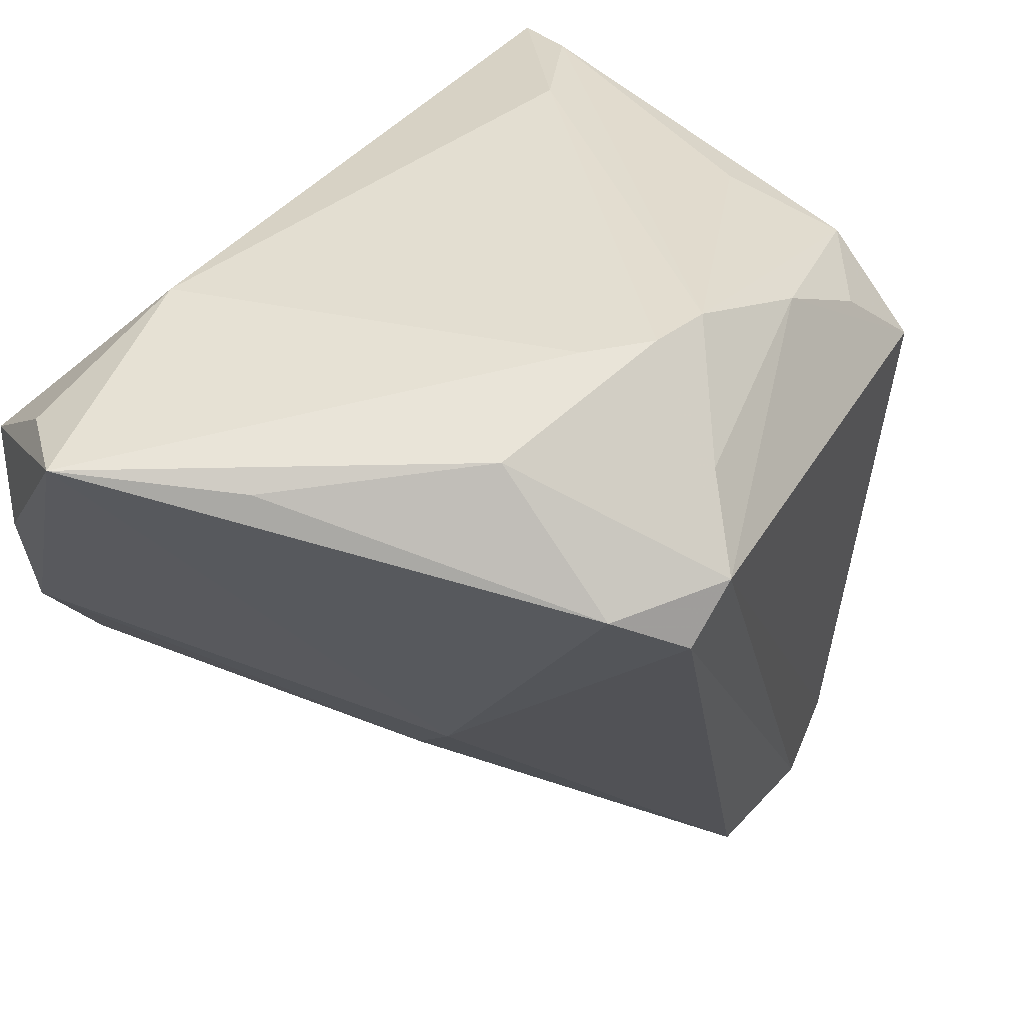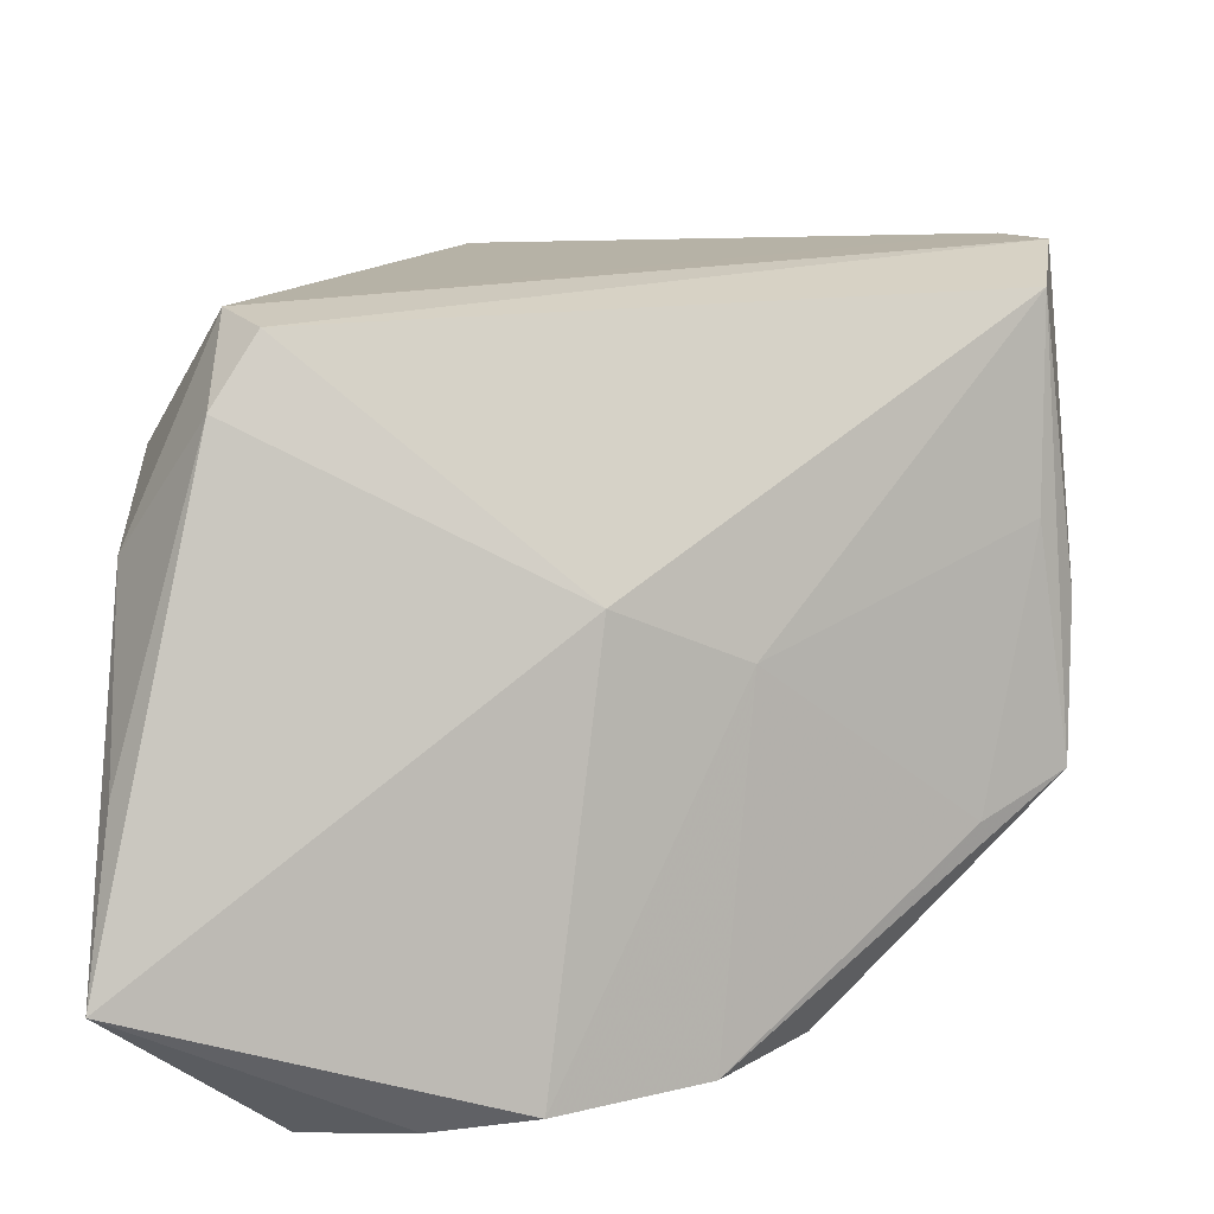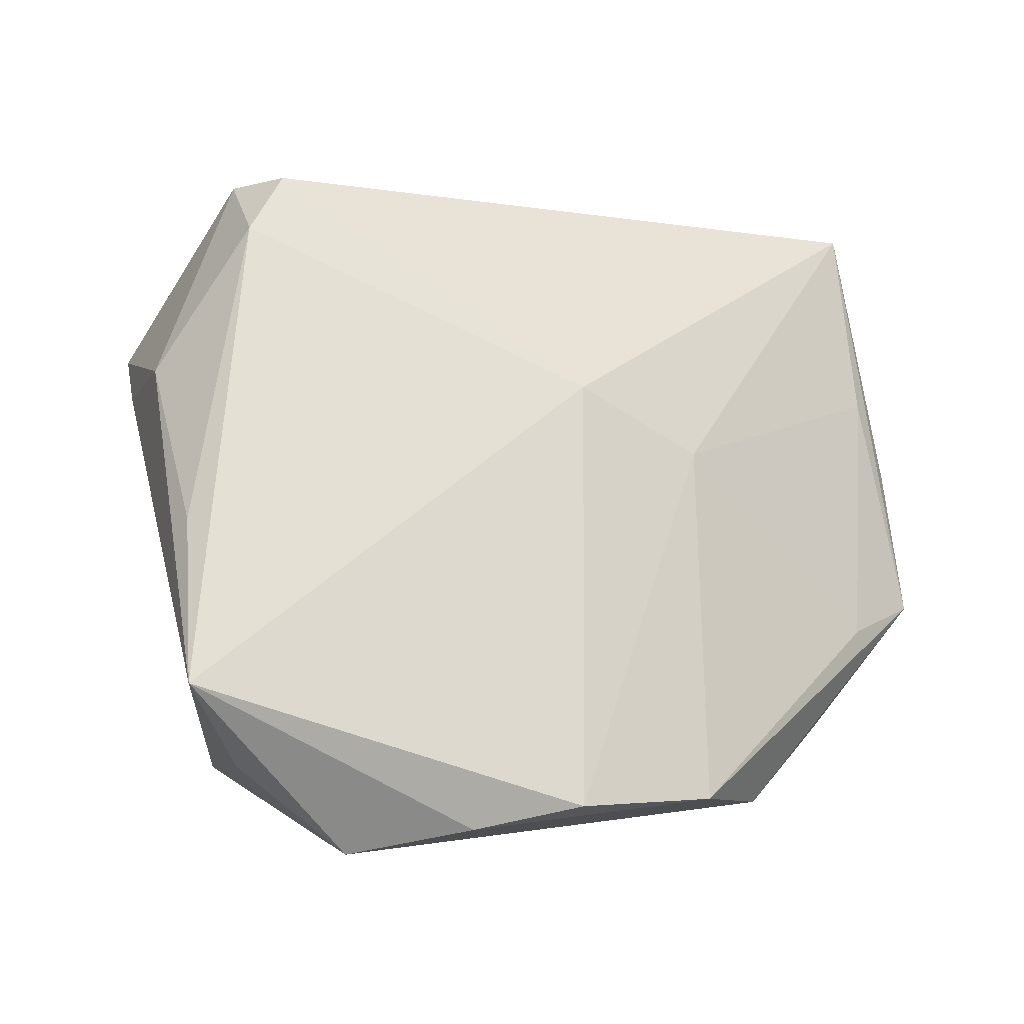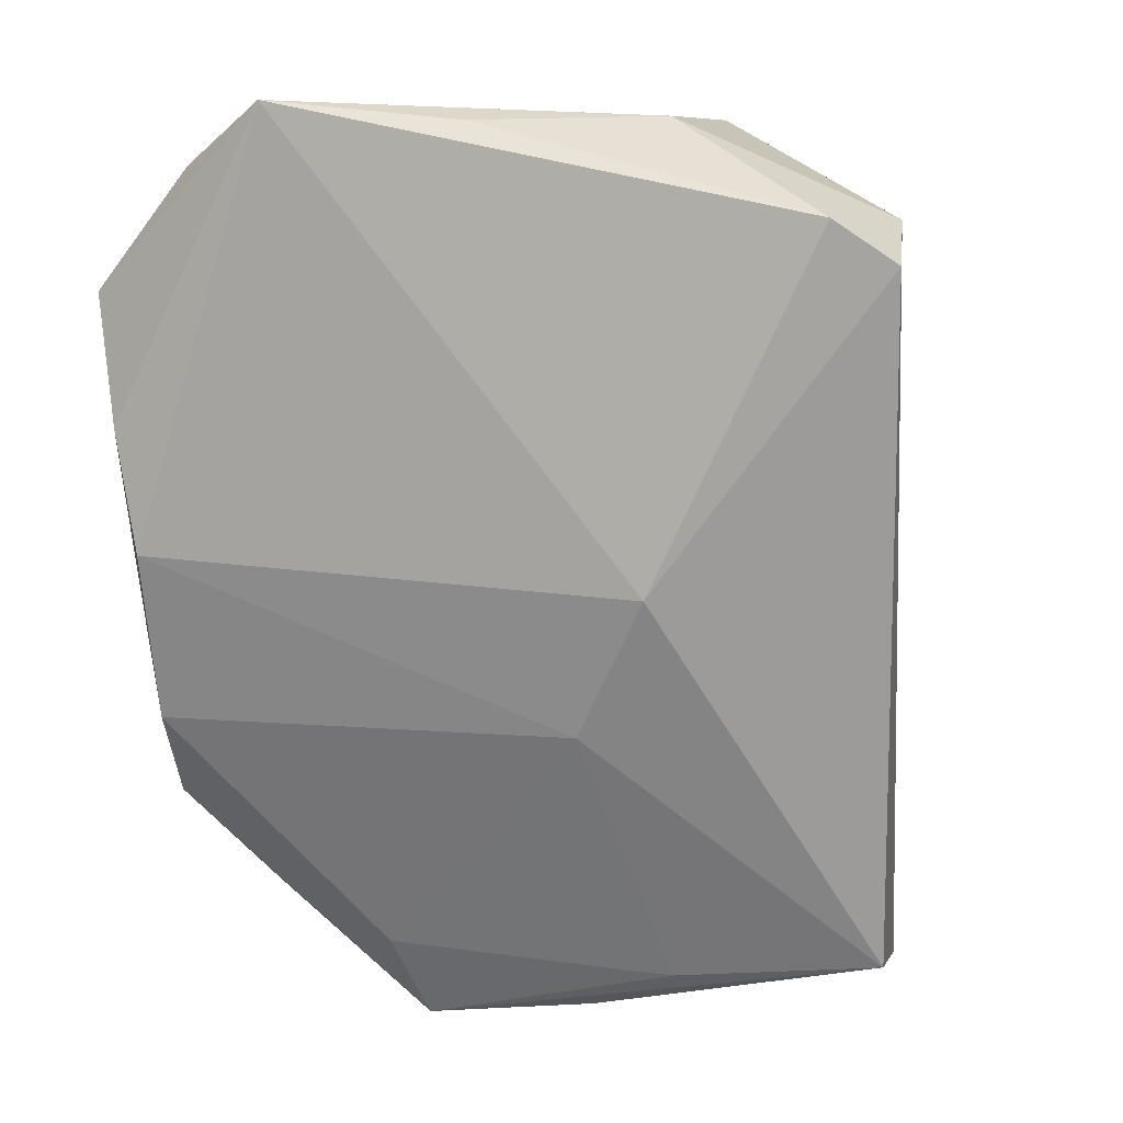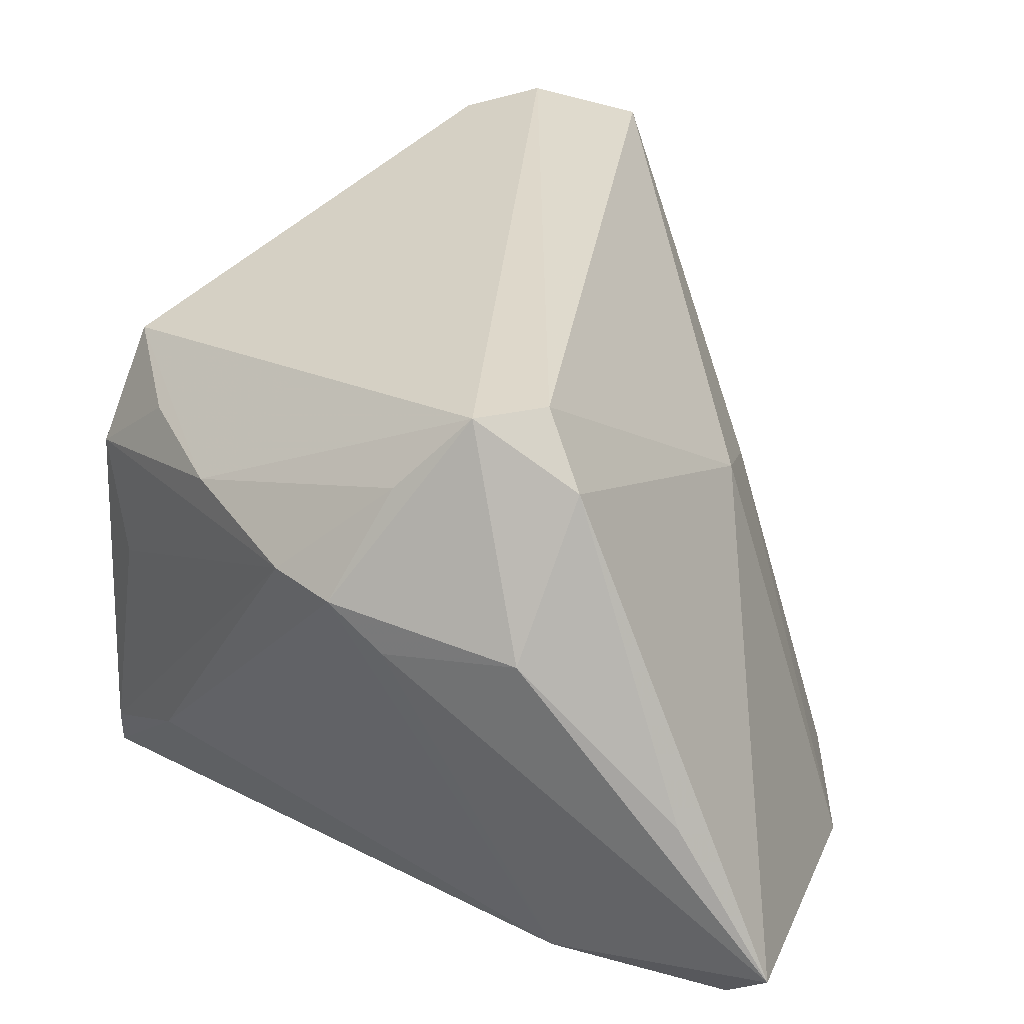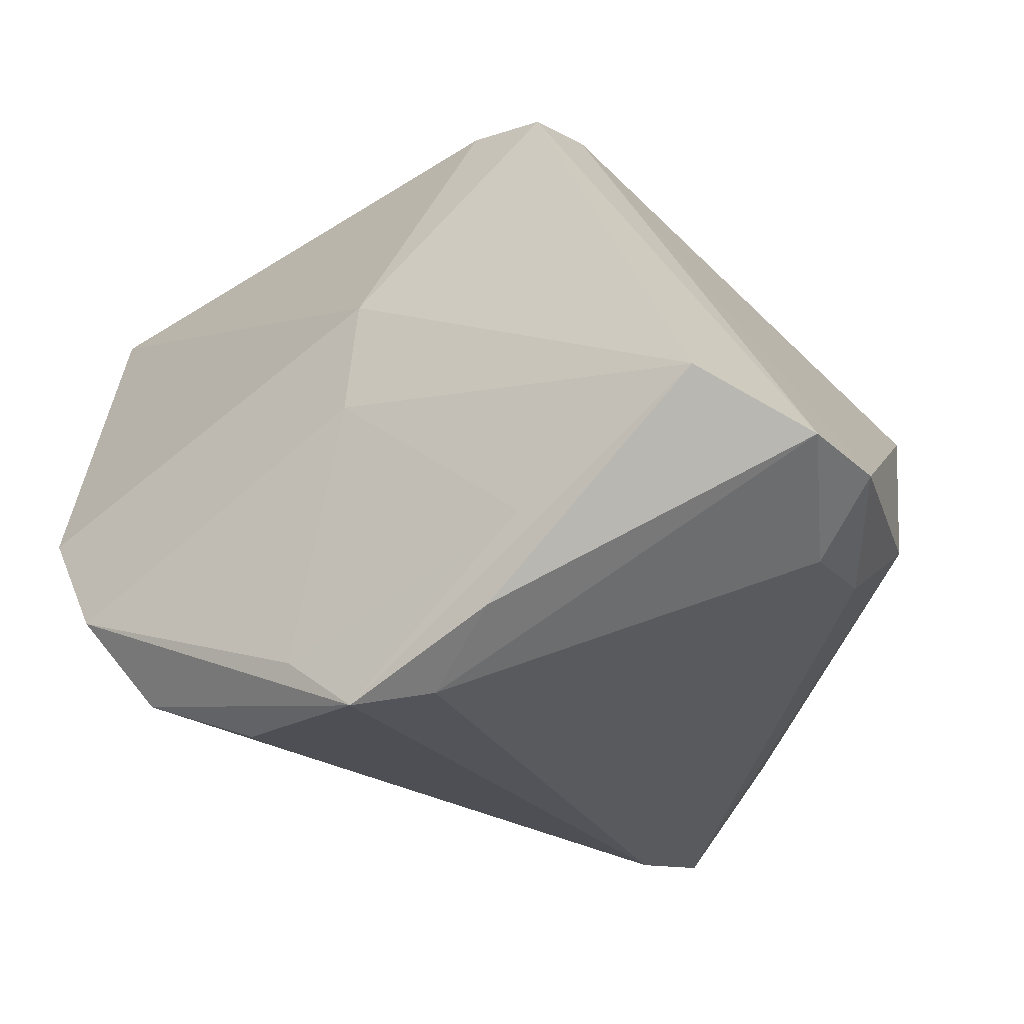
<metadata>
{"format":"obj","ext":"obj","renderer":"f3d","projection":"perspective","resolution":1024,"background":"white","views":[{"elev":57.5,"azim":-50.7,"up":"+Y"},{"elev":25.9,"azim":-89.2,"up":"+Z"},{"elev":-2.0,"azim":-106.3,"up":"+Z"},{"elev":7.0,"azim":-79.6,"up":"+Y"},{"elev":33.7,"azim":-158.1,"up":"+Z"},{"elev":-71.0,"azim":-29.2,"up":"+Y"}]}
</metadata>
<code>
v -0.02157 0.02978 0.03011
v -0.004623 0.03972 0.01311
v 0.03756 0.005356 -0.03361
v 5.48e-06 -0.04596 0.03458
v -0.04292 4.41e-06 -0.02917
v -0.02382 -0.01878 0.007027
v -0.03659 -0.01567 -0.02931
v -0.02657 -0.005257 0.01381
v 0.02142 0.02769 0.02027
v -0.005311 -0.0482 -0.005272
v -0.008849 -0.0451 0.009686
v 0.04445 0.008518 -0.01633
v -0.0462 0.03972 -0.01651
v 0.03728 0.01022 0.02601
v 0.02148 -0.0429 0.02285
v -0.007044 -0.04588 0.01412
v 0.03231 0.02127 -0.02008
v -0.01666 0.02535 0.03635
v -0.02659 -0.02448 -0.03065
v 0.02092 -0.04379 0.03282
v -0.005611 -0.04963 0.00563
v -0.01036 0.02958 0.03599
v 0.001217 0.03946 0.0177
v -0.04056 0.03427 -0.02471
v -0.04239 0.01117 -0.03125
v -0.01702 -0.03533 -0.0237
v 0.01324 -0.04779 0.0348
v -0.003447 0.03339 0.0286
v -0.03566 0.03831 -0.0008704
v 0.04221 0.005691 -0.004012
v -0.0392 0.02325 -0.03361
v -0.01491 -0.03252 -0.02482
v 0.03082 0.0192 0.02212
v 0.008463 0.03637 0.01791
v -0.01204 -0.0494 -0.009921
v -0.01818 -0.04065 -0.0125
v 0.02808 -0.03606 0.02035
v 0.04291 0.01505 -0.02672
v -0.02056 0.03323 -0.02616
v 0.03349 -0.02492 0.02299
v -0.01879 0.03918 0.01502
v 0.03639 0.01939 0.002032
v 0.03974 0.01649 0.01437
v 0.04504 0.01171 -0.03361
f 44 31 39
f 35 19 26
f 3 31 44
f 3 19 31
f 35 26 3
f 17 39 23
f 44 39 17
f 40 14 20
f 32 26 19
f 19 3 32
f 32 3 26
f 35 3 10
f 34 17 23
f 23 28 34
f 44 40 37
f 37 3 44
f 20 15 37
f 37 40 20
f 15 10 37
f 37 10 3
f 21 4 35
f 35 10 21
f 18 4 27
f 4 21 27
f 27 15 20
f 27 10 15
f 27 21 10
f 44 17 38
f 38 43 44
f 17 34 38
f 12 40 44
f 44 43 12
f 9 43 34
f 9 34 28
f 22 28 23
f 18 27 22
f 14 9 22
f 22 9 28
f 20 14 22
f 22 27 20
f 18 22 1
f 24 39 31
f 31 13 24
f 24 13 39
f 23 39 2
f 39 13 2
f 34 43 42
f 42 38 34
f 43 38 42
f 30 43 14
f 30 12 43
f 14 40 30
f 40 12 30
f 14 43 33
f 33 9 14
f 43 9 33
f 41 2 13
f 23 2 41
f 41 22 23
f 41 1 22
f 25 13 31
f 25 5 13
f 13 1 29
f 29 41 13
f 1 41 29
f 35 4 16
f 4 6 16
f 7 6 5
f 7 19 35
f 5 25 7
f 31 19 7
f 7 25 31
f 8 4 18
f 8 6 4
f 18 1 8
f 8 1 13
f 13 5 8
f 5 6 8
f 36 16 6
f 6 7 36
f 36 7 35
f 35 16 11
f 11 36 35
f 16 36 11

</code>
